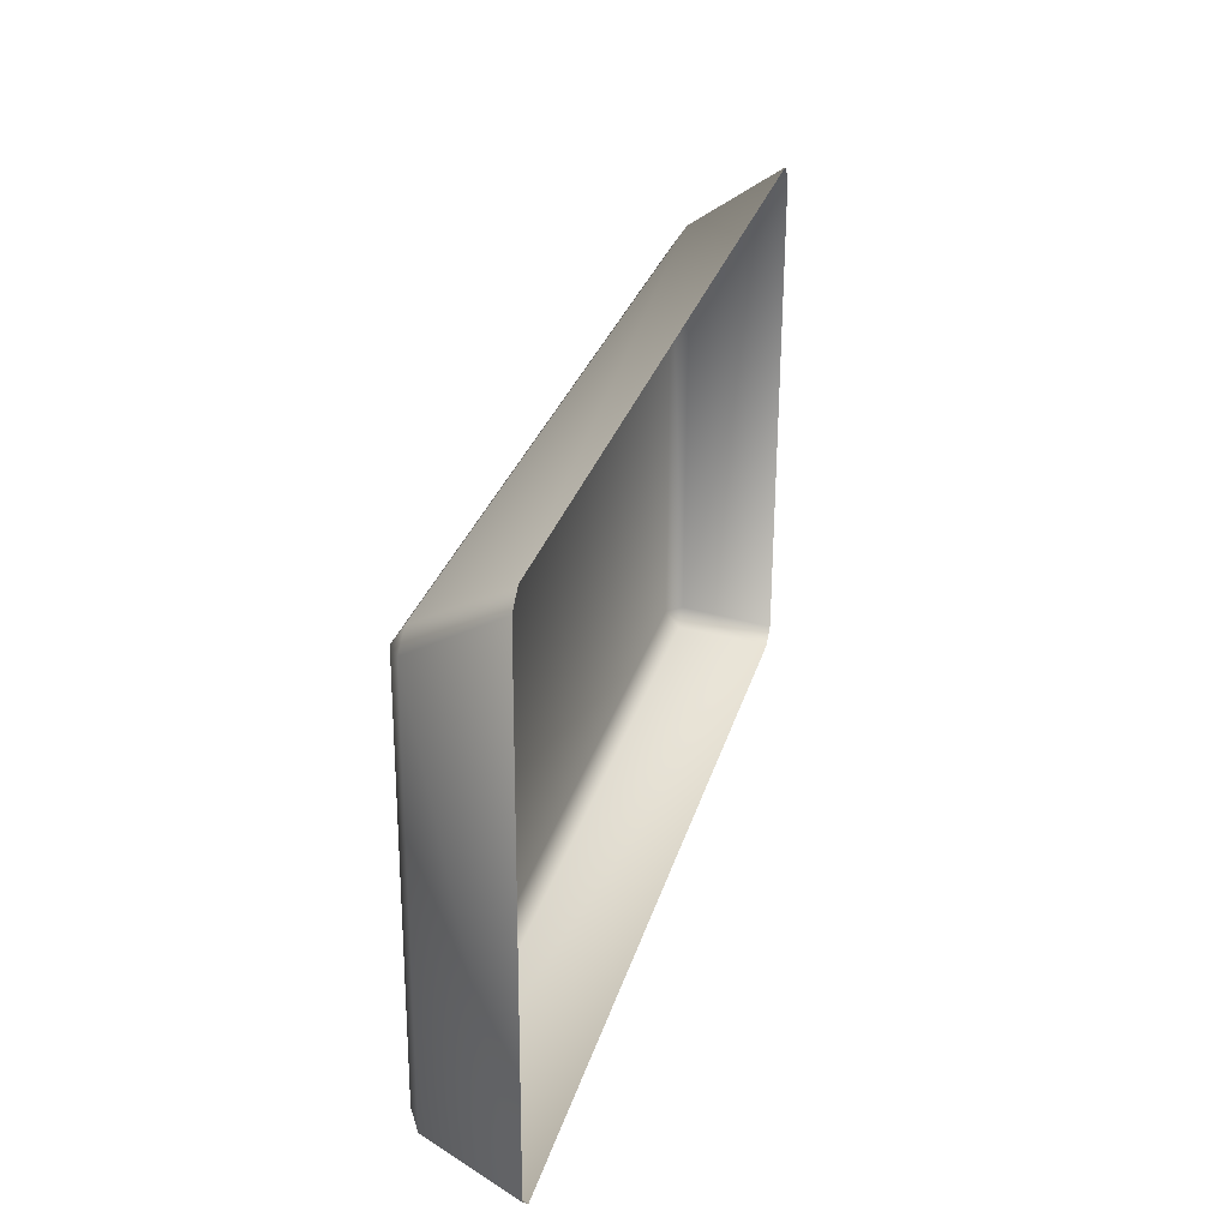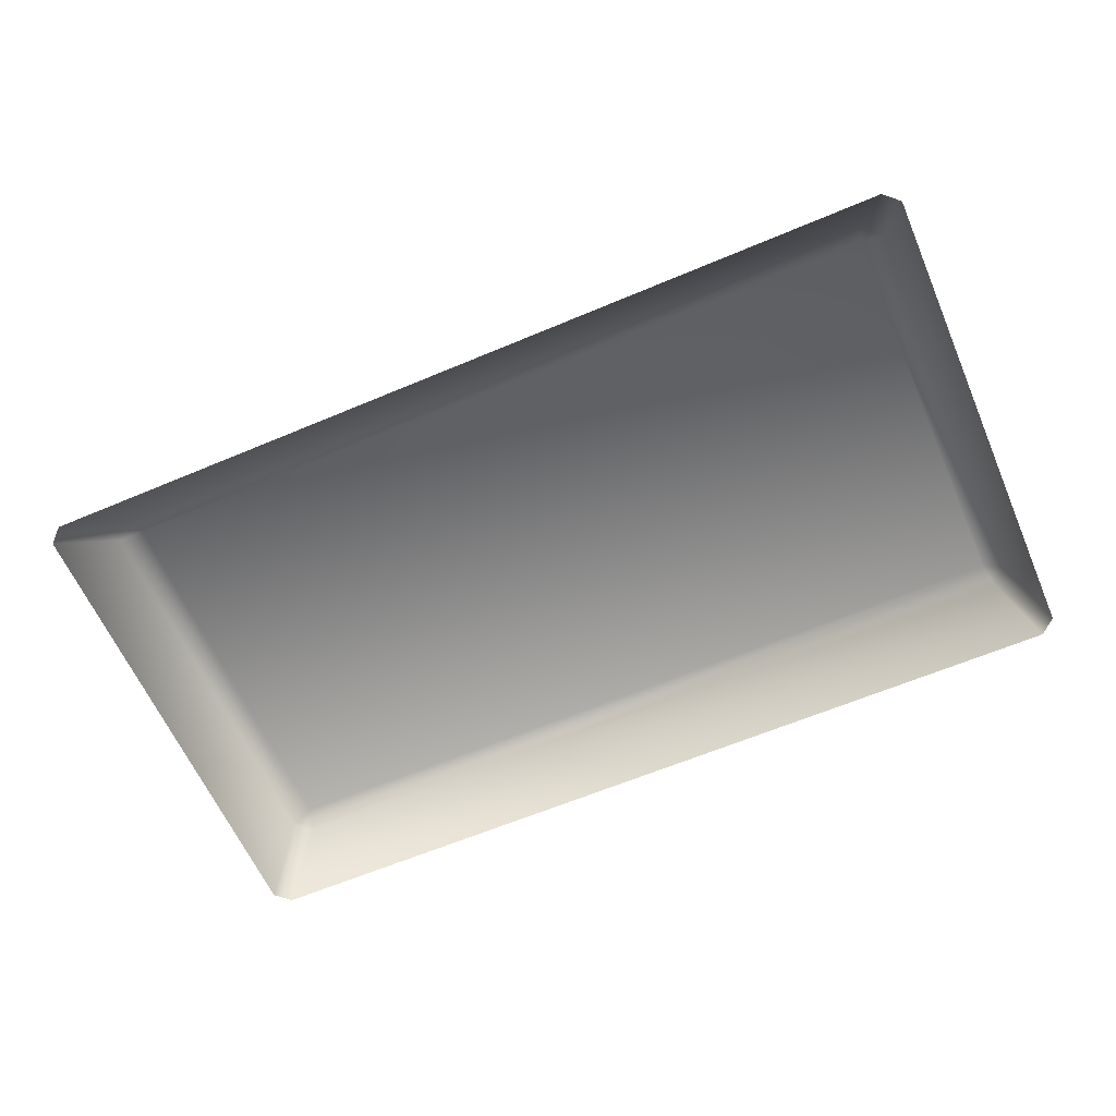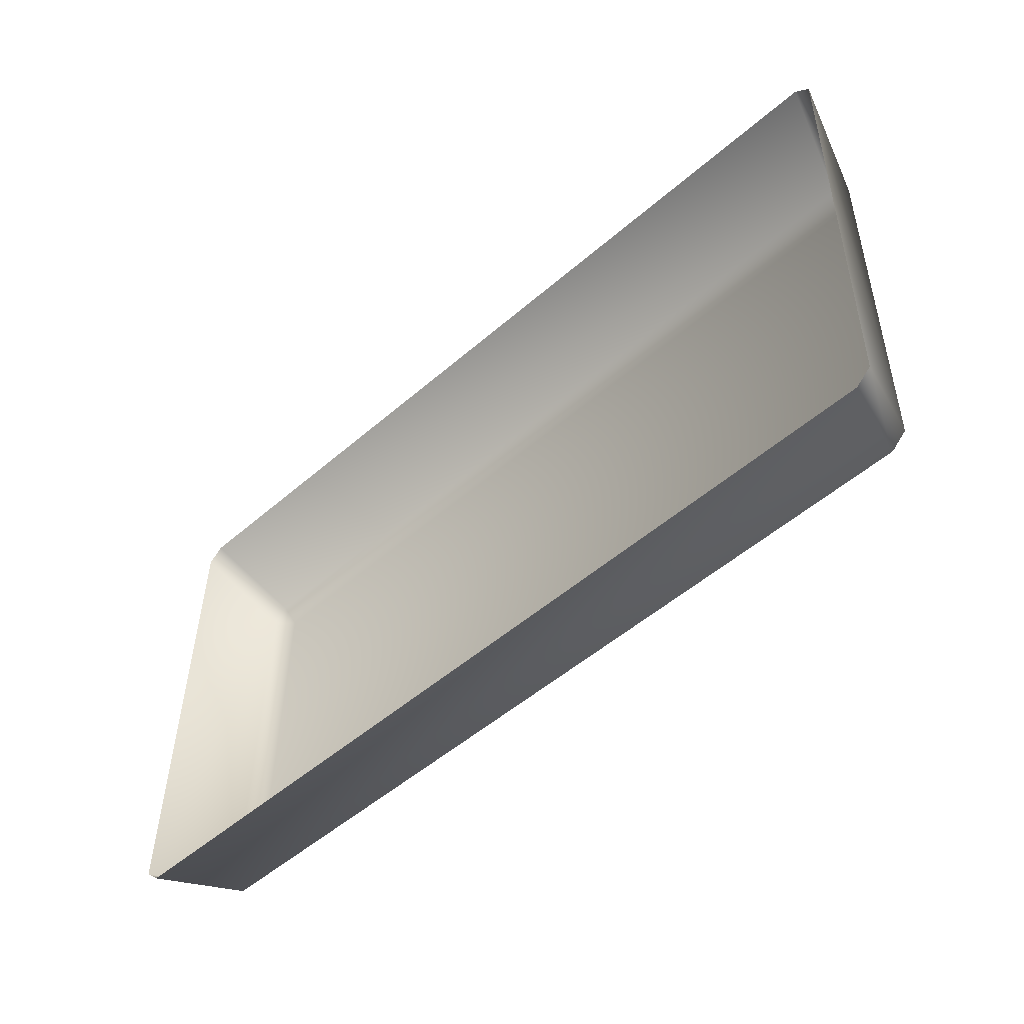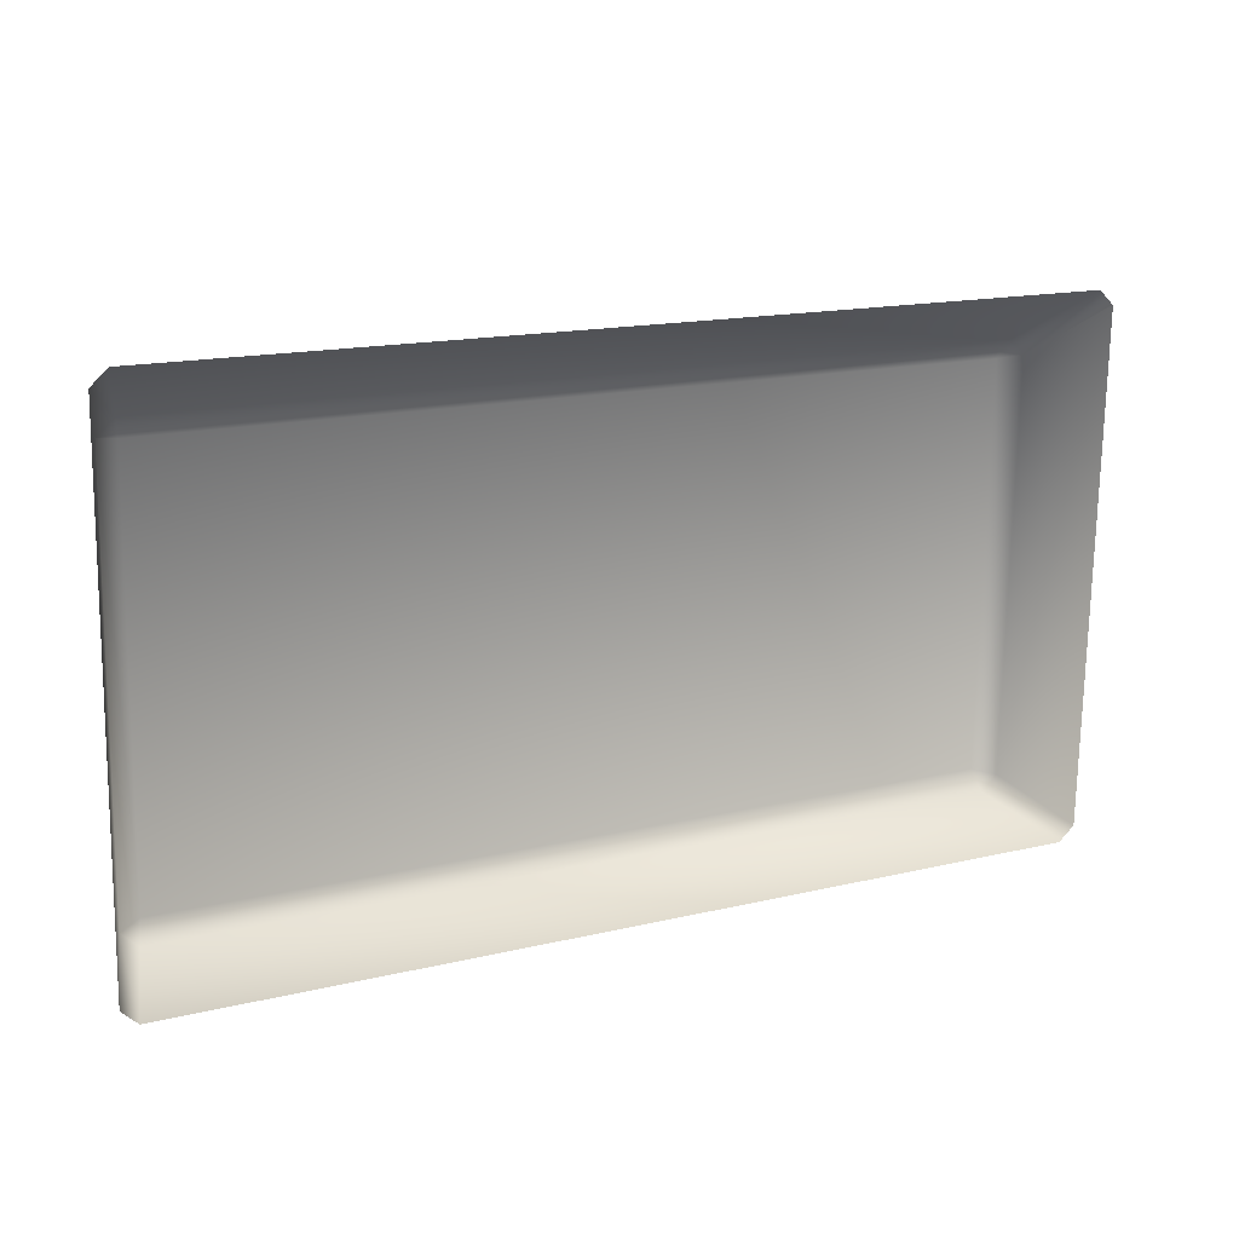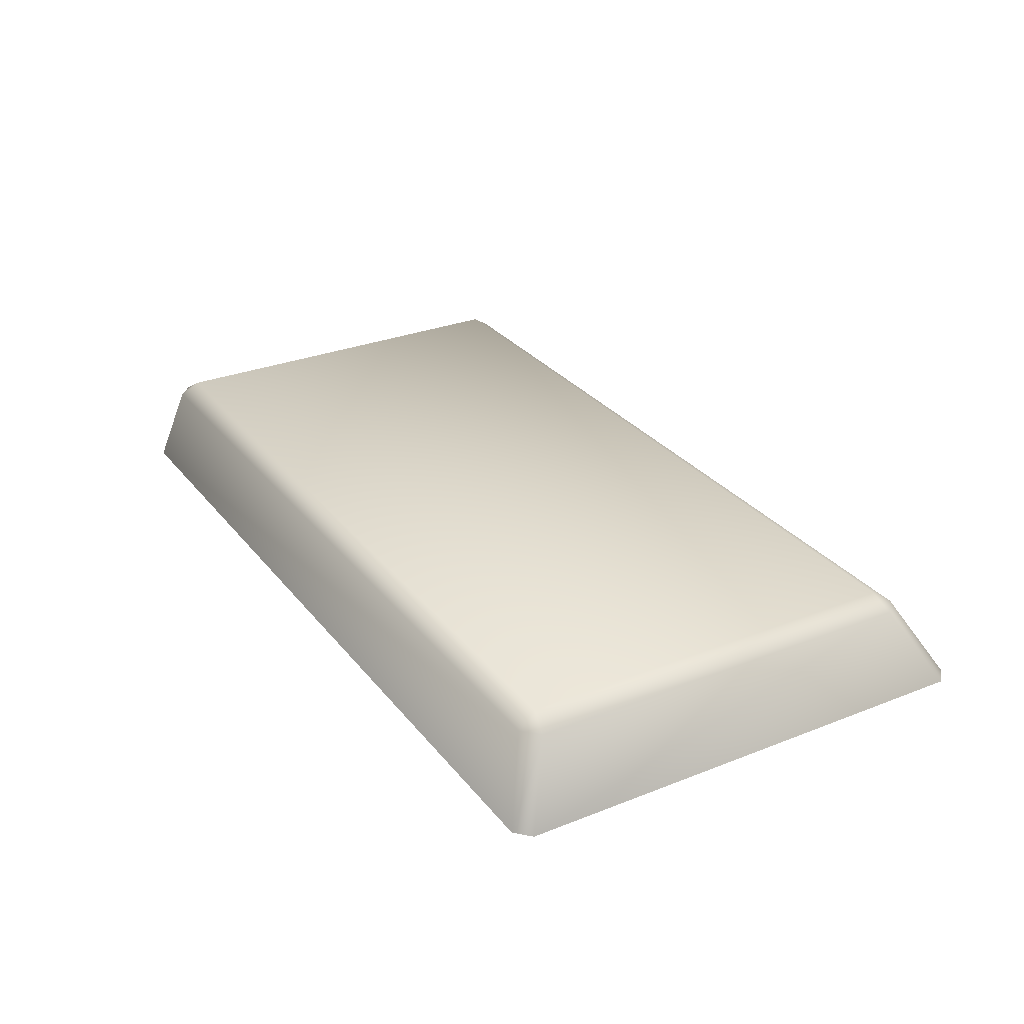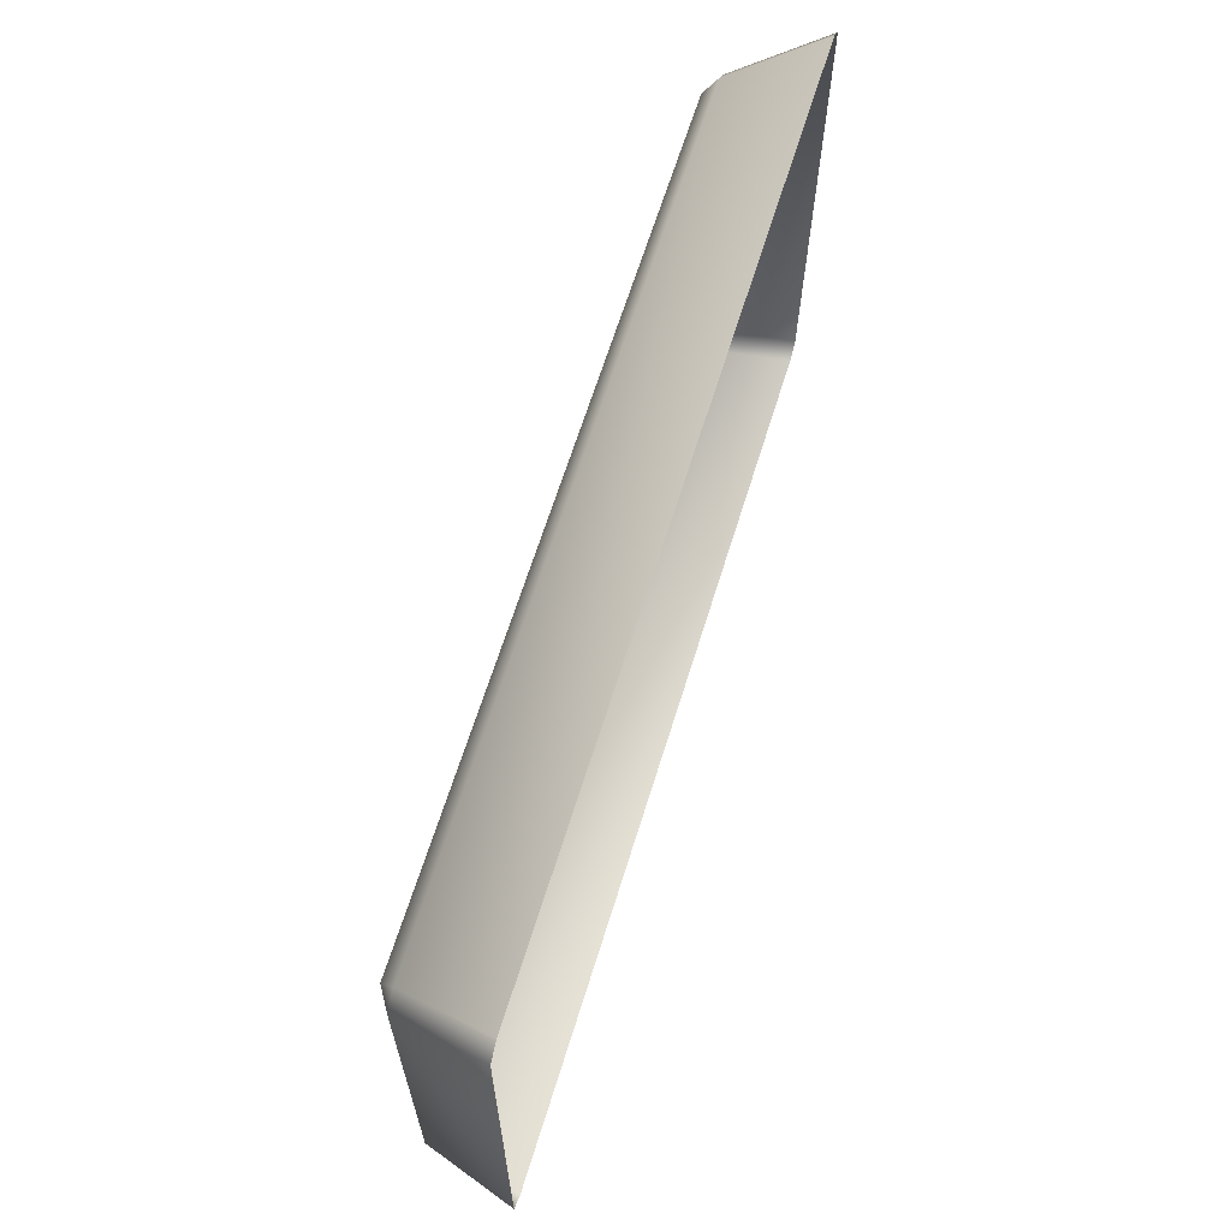
<metadata>
{"format":"obj","ext":"obj","renderer":"f3d","projection":"perspective","resolution":1024,"background":"white","views":[{"elev":29.4,"azim":-75.3,"up":"+Z"},{"elev":-61.5,"azim":24.4,"up":"+Y"},{"elev":-52.0,"azim":43.6,"up":"+Z"},{"elev":17.7,"azim":-27.0,"up":"+Z"},{"elev":29.1,"azim":-119.5,"up":"+Y"},{"elev":66.1,"azim":-72.8,"up":"+Z"}]}
</metadata>
<code>
o mesh21/mesh21-geometry#mesh21-geometry
v -0.4086 -0.1707 0.1845
v -0.5056 -0.1707 0.1862
v -0.5047 -0.1707 0.2337
v -0.5062 -0.1723 0.1839
v -0.5073 -0.1722 0.2343
v -0.4077 -0.1707 0.232
v -0.5081 -0.1722 0.1858
v -0.408 -0.1723 0.1822
v -0.5053 -0.1723 0.2361
v -0.4071 -0.1723 0.2343
v -0.406 -0.1722 0.184
v -0.5095 -0.1828 0.1812
v -0.4048 -0.1828 0.1794
v -0.5113 -0.1828 0.1829
v -0.5103 -0.1828 0.2412
v -0.4052 -0.1722 0.2325
v -0.403 -0.1828 0.181
v -0.5084 -0.1828 0.2429
v -0.4037 -0.1828 0.2411
v -0.4019 -0.1828 0.2393
f 1 2 3
f 4 2 1
f 2 5 3
f 1 3 6
f 4 7 2
f 8 4 1
f 7 5 2
f 3 5 9
f 6 3 10
f 11 1 6
f 12 7 4
f 4 8 13
f 8 1 11
f 7 14 5
f 15 9 5
f 3 9 10
f 6 10 16
f 11 6 16
f 14 7 12
f 12 4 13
f 8 17 13
f 8 11 17
f 5 14 15
f 15 18 9
f 18 10 9
f 10 19 16
f 16 20 11
f 11 20 17
f 18 19 10
f 16 19 20
f 3 2 1
f 1 2 4
f 3 5 2
f 6 3 1
f 2 7 4
f 1 4 8
f 2 5 7
f 9 5 3
f 10 3 6
f 6 1 11
f 4 7 12
f 13 8 4
f 11 1 8
f 5 14 7
f 5 9 15
f 10 9 3
f 16 10 6
f 16 6 11
f 12 7 14
f 13 4 12
f 13 17 8
f 17 11 8
f 15 14 5
f 9 18 15
f 9 10 18
f 16 19 10
f 11 20 16
f 17 20 11
f 10 19 18
f 20 19 16

</code>
